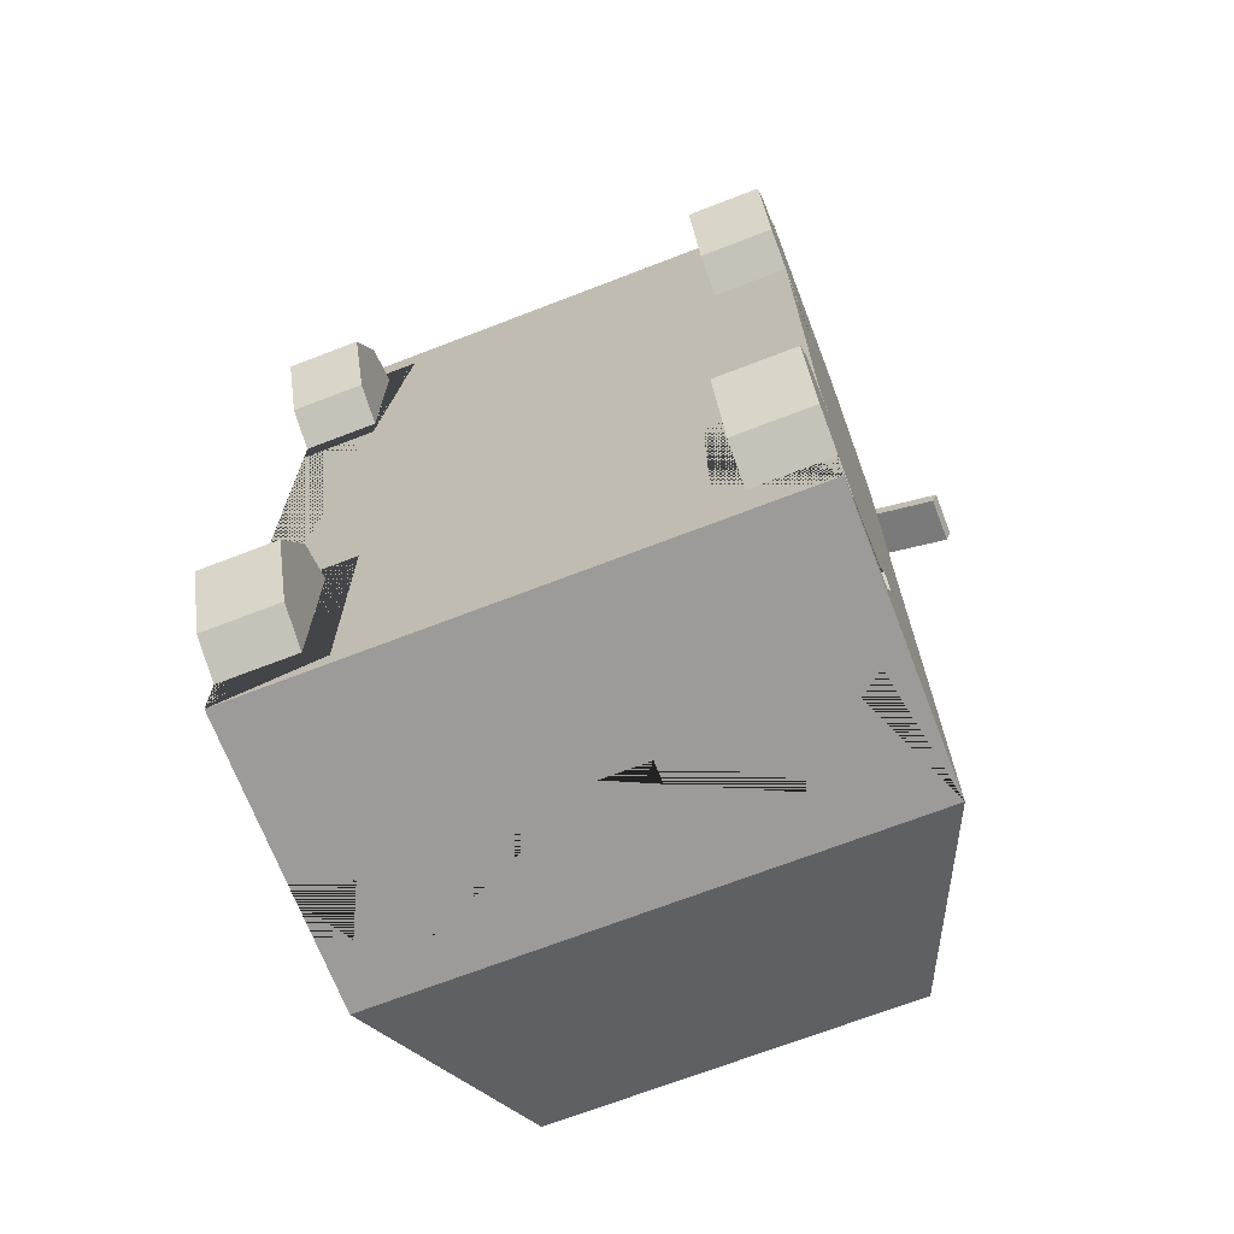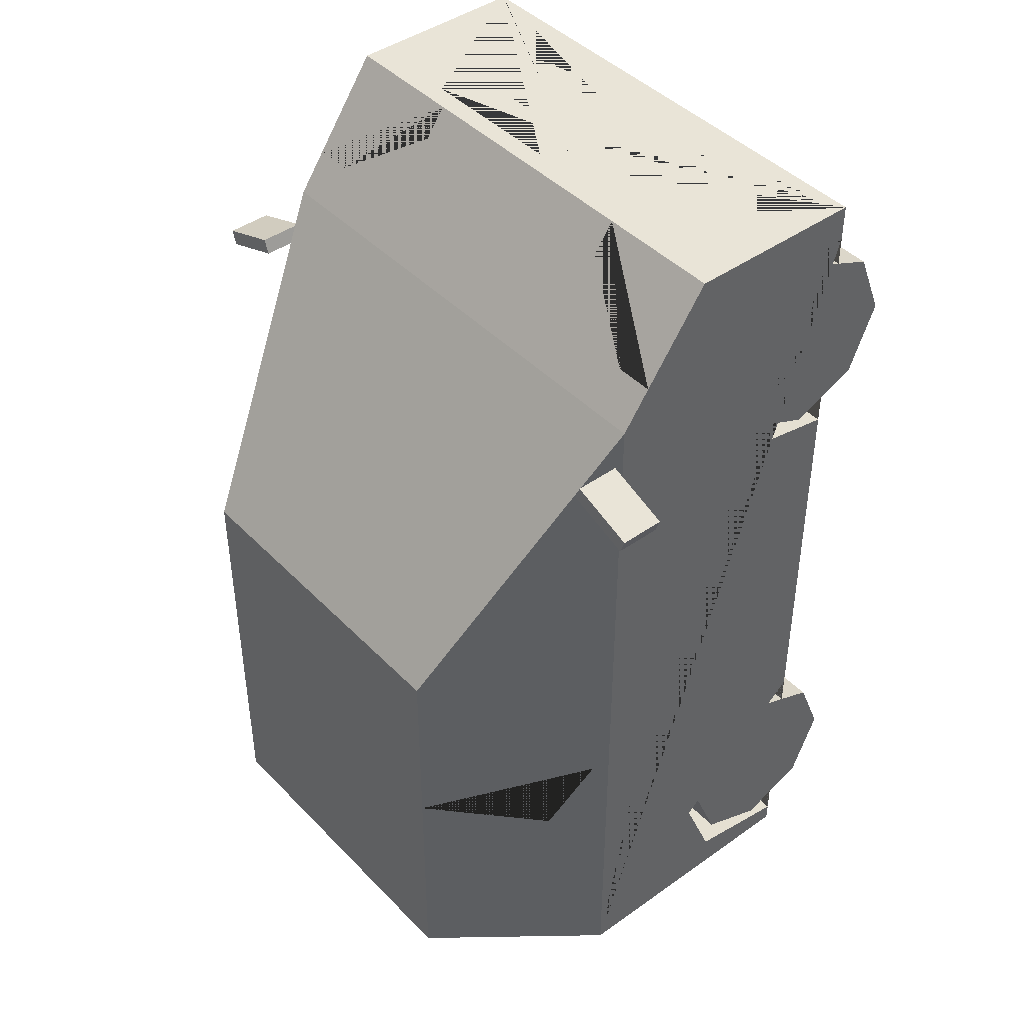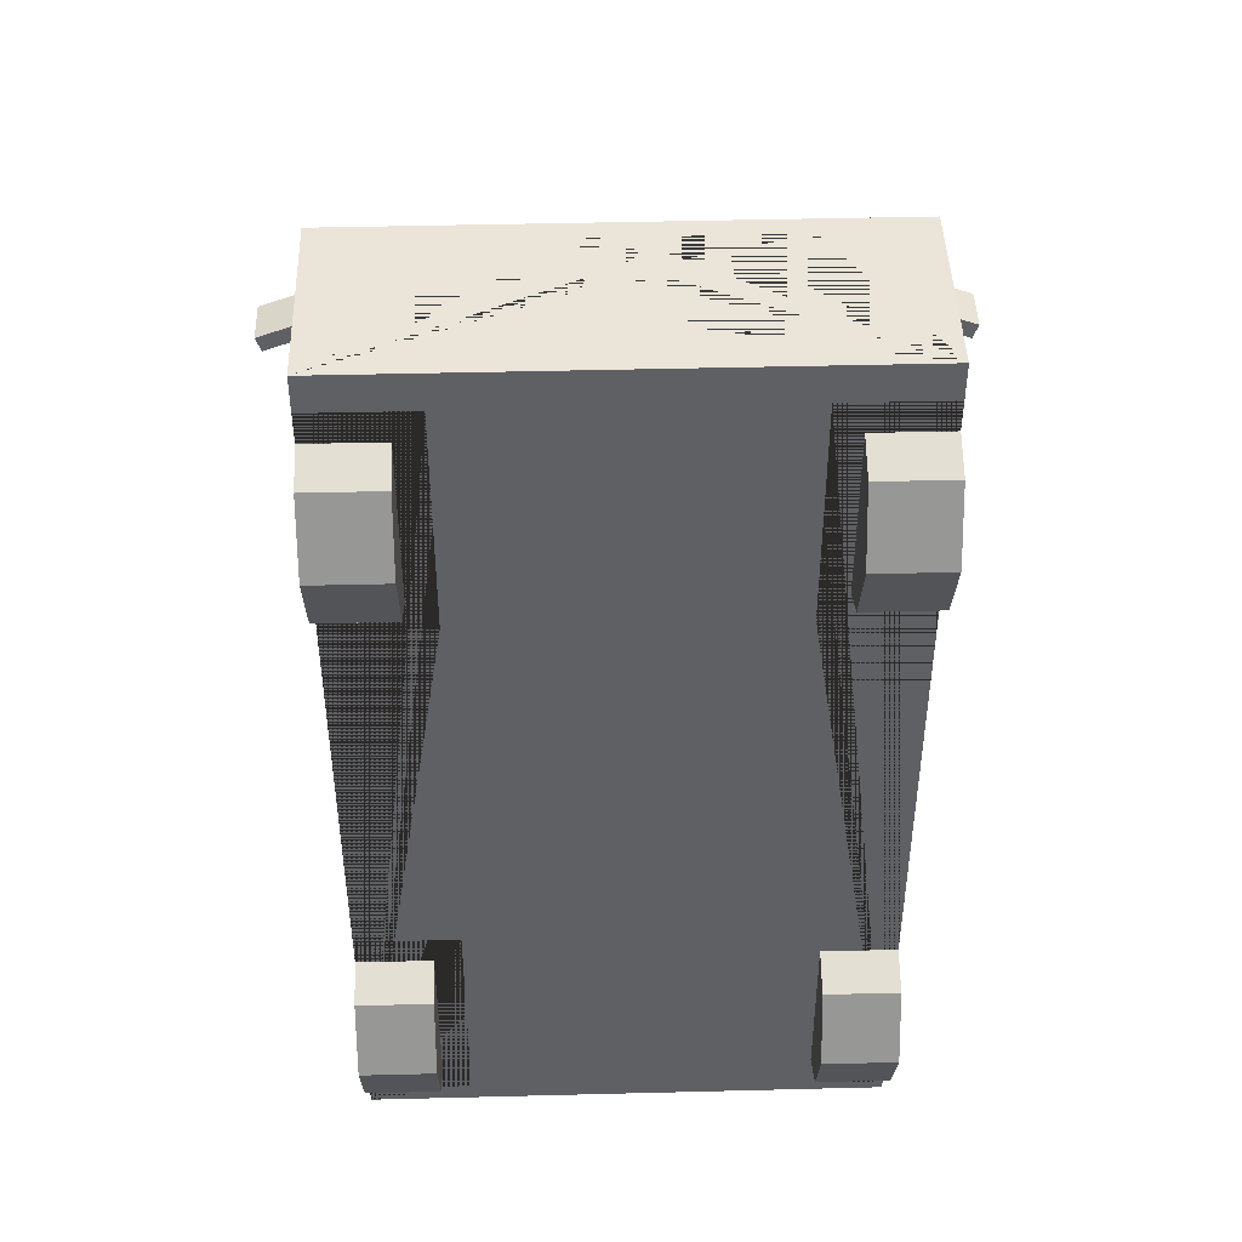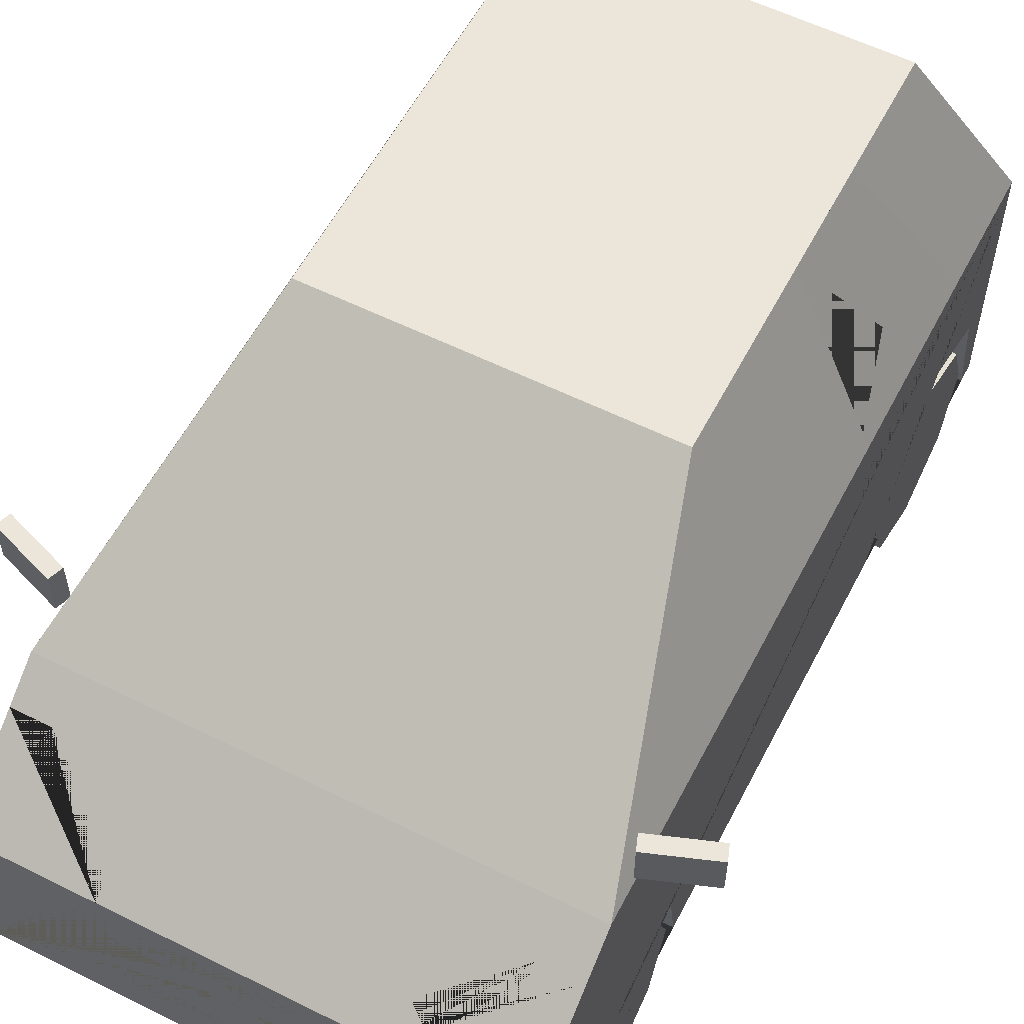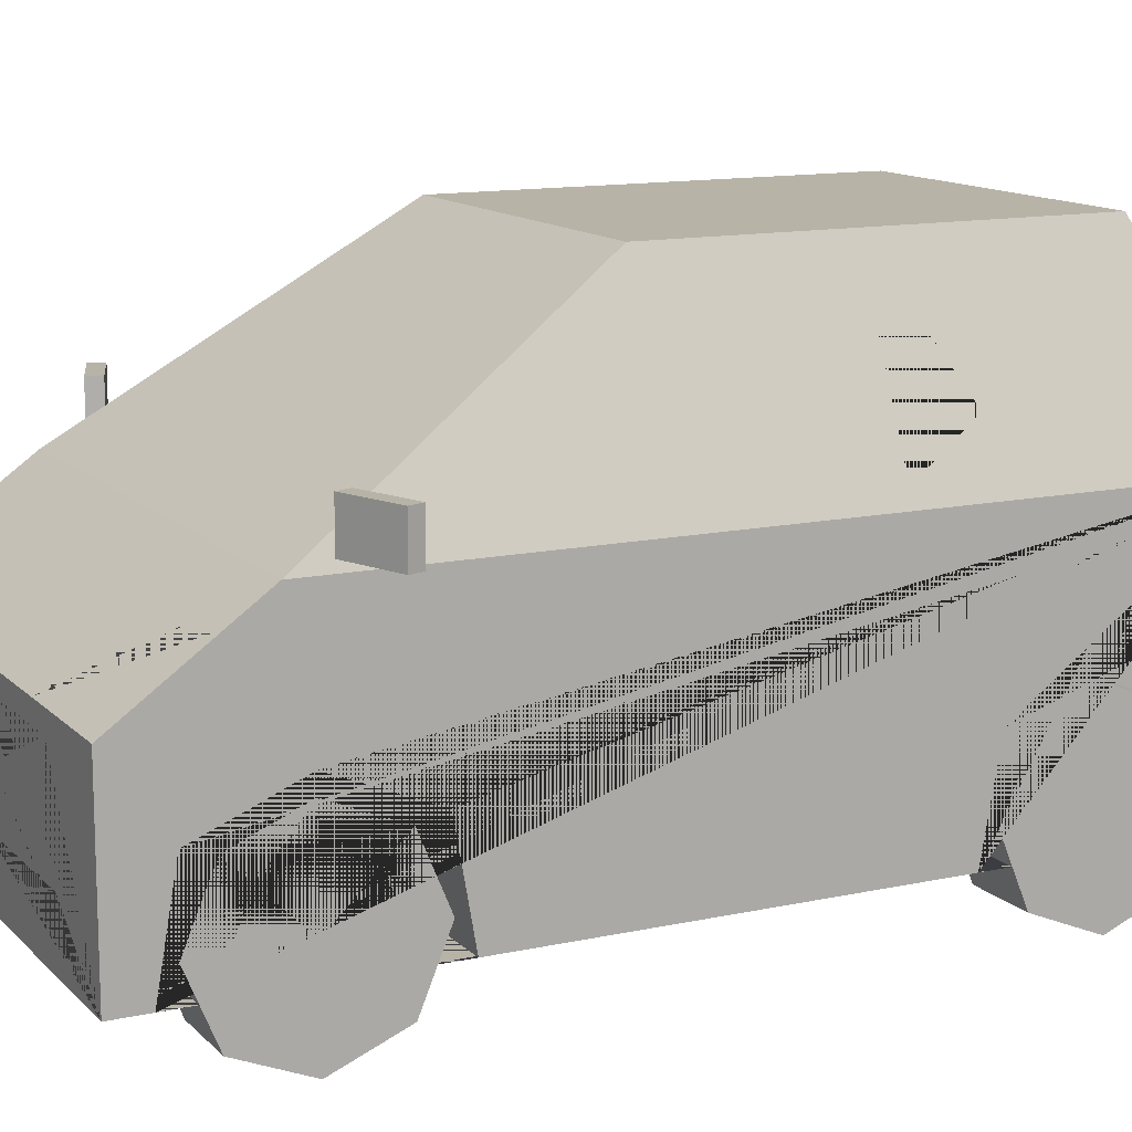
<metadata>
{"format":"obj","ext":"obj","renderer":"f3d","projection":"perspective","resolution":1024,"background":"white","views":[{"elev":-69.8,"azim":21.1,"up":"+Z"},{"elev":43.5,"azim":-130.0,"up":"+Z"},{"elev":44.6,"azim":-1.7,"up":"+Z"},{"elev":57.6,"azim":27.3,"up":"+Y"},{"elev":12.8,"azim":63.3,"up":"+Y"}]}
</metadata>
<code>
v 0.2226 0.2539 0.6541
v 0.2226 0.3118 0.5144
v 0.2226 0.2539 0.3747
v 0.2226 0.2539 -0.2674
v 0.2226 0.3118 -0.4071
v 0.2226 0.2539 -0.5468
v 0.3679 0.3659 0.7342
v 0.3679 0.09772 0.7342
v 0.2295 0.753 -0.4986
v 0.3679 0.09772 -0.6021
v 0.2577 0.7533 0.1146
v 0.3575 0.5237 0.4645
v 0.3177 0.5501 -0.5815
v 0.3679 0.3118 -0.4071
v 0.3679 0.2539 -0.5468
v 0.3679 0.2539 -0.2674
v 0.2226 0.09772 -0.4071
v 0.2226 0.09772 -0.5742
v 0.3679 0.09772 -0.5742
v 0.3679 0.09772 -0.24
v 0.2226 0.09772 -0.24
v 0.3679 0.3118 0.5144
v 0.3679 0.2539 0.3747
v 0.3679 0.2539 0.6541
v 0.2226 0.09772 0.5144
v 0.2226 0.09772 0.3473
v 0.3679 0.09772 0.3473
v 0.3679 0.09772 0.6815
v 0.2226 0.09772 0.6815
v 0.1849 0.3659 0.7342
v 0.3679 0.4595 0.6027
v 0.311 0.4595 0.6027
v 0.1849 0.3959 0.6921
v 0.2473 0.7773 -0.3061
v 0.3679 0.4996 -0.4229
v 0.2577 0.7533 -0.1217
v 0.3575 0.5237 -0.1217
v 0.2473 0.7773 -0.1479
v 0.2265 0.7629 0.145
v 0.3272 0.5312 0.4982
v 0.3679 0.4996 -0.1479
v 0.2577 0.7534 -0.1479
v 0.3577 0.5231 -0.1479
v 0.2572 0.7534 -0.2538
v 0.3294 0.5883 -0.2538
v 0.3575 0.5237 -0.1479
v 0.2473 0.7773 0.1231
v 0.3679 0.4996 0.5463
v 0.223 0.3368 0.7342
v 0.1629 0.2736 0.7342
v 0.3679 0.4996 -0.6021
v 0.2473 0.7773 -0.4886
v 0.2402 0.1857 0.7342
v 0.2841 0.1286 0.7342
v 0.02092 0.306 0.7342
v 0.04778 0.2598 0.7342
v 0.04778 0.2044 0.7342
v 0.3679 0.2927 -0.6021
v 0.3679 0.4657 -0.6021
v 0.2949 0.4657 -0.6021
v 0.2949 0.3474 -0.6021
v 0.06566 0.4061 -0.6021
v 0.06566 0.3301 -0.6021
v 0.2943 0.09772 -0.6021
v 0.2274 0.1646 -0.6021
v 0.3679 0.3474 -0.6021
v -0.2226 0.2539 0.6541
v -0.2226 0.3118 0.5144
v -0.2226 0.2539 0.3747
v -0.2226 0.2539 -0.2674
v -0.2226 0.3118 -0.4071
v -0.2226 0.2539 -0.5468
v -0.3679 0.3659 0.7342
v -0.3679 0.09772 0.7342
v -0.2295 0.753 -0.4986
v -0.3679 0.09772 -0.6021
v -0.2577 0.7533 0.1146
v -0.3575 0.5237 0.4645
v -0.3177 0.5501 -0.5815
v 0 0.3659 0.7342
v 0 0.09772 0.7342
v 0 0.7773 -0.4886
v 0 0.09772 -0.6021
v 0 0.7773 0.1231
v 0 0.4996 0.5463
v 0 0.4996 -0.6021
v -0.3679 0.3118 -0.4071
v -0.3679 0.2539 -0.5468
v -0.3679 0.2539 -0.2674
v -0.2226 0.09772 -0.4071
v -0.2226 0.09772 -0.5742
v -0.3679 0.09772 -0.5742
v -0.3679 0.09772 -0.24
v -0.2226 0.09772 -0.24
v -0.3679 0.3118 0.5144
v -0.3679 0.2539 0.3747
v -0.3679 0.2539 0.6541
v -0.2226 0.09772 0.5144
v -0.2226 0.09772 0.3473
v -0.3679 0.09772 0.3473
v -0.3679 0.09772 0.6815
v -0.2226 0.09772 0.6815
v -0.1849 0.3659 0.7342
v -0.3679 0.4595 0.6027
v -0.311 0.4595 0.6027
v -0.1849 0.3959 0.6921
v -0.2473 0.7773 -0.3061
v -0.3679 0.4996 -0.4229
v -0.2577 0.7533 -0.1217
v -0.3575 0.5237 -0.1217
v -0.2473 0.7773 -0.1479
v -0.2265 0.7629 0.145
v -0.3272 0.5312 0.4982
v -0.3679 0.4996 -0.1479
v -0.2577 0.7534 -0.1479
v -0.3577 0.5231 -0.1479
v -0.2572 0.7534 -0.2538
v -0.3294 0.5883 -0.2538
v -0.3575 0.5237 -0.1479
v -0.2473 0.7773 0.1231
v -0.3679 0.4996 0.5463
v 0 0.7629 0.145
v 0 0.5312 0.4982
v 0 0.3368 0.7342
v 0 0.2736 0.7342
v -0.223 0.3368 0.7342
v -0.1629 0.2736 0.7342
v -0.3679 0.4996 -0.6021
v -0.2473 0.7773 -0.4886
v 0 0.5501 -0.5815
v 0 0.753 -0.4986
v 0 0.1857 0.7342
v 0 0.1286 0.7342
v -0.2402 0.1857 0.7342
v -0.2841 0.1286 0.7342
v 0 0.3267 0.7342
v 0 0.2852 0.7342
v -0.02092 0.306 0.7342
v 0 0.2598 0.7342
v 0 0.2044 0.7342
v -0.04778 0.2598 0.7342
v -0.04778 0.2044 0.7342
v -0.3679 0.2927 -0.6021
v -0.3679 0.4657 -0.6021
v -0.2949 0.4657 -0.6021
v -0.2949 0.3474 -0.6021
v 0 0.3301 -0.6021
v 0 0.4061 -0.6021
v -0.06566 0.4061 -0.6021
v -0.06566 0.3301 -0.6021
v 0 0.1646 -0.6021
v -0.2943 0.09772 -0.6021
v -0.2274 0.1646 -0.6021
v -0.3679 0.3474 -0.6021
v 0.3676 0.5138 0.492
v 0.3676 0.5784 0.492
v 0.3598 0.5138 0.4707
v 0.3598 0.5784 0.4707
v 0.4597 0.5138 0.4583
v 0.4597 0.5784 0.4583
v 0.4519 0.5138 0.437
v 0.4519 0.5784 0.437
v -0.3676 0.5138 0.492
v -0.3676 0.5784 0.492
v -0.3598 0.5138 0.4707
v -0.3598 0.5784 0.4707
v -0.4597 0.5138 0.4583
v -0.4597 0.5784 0.4583
v -0.4519 0.5138 0.437
v -0.4519 0.5784 0.437
f 1 2 22 24
f 2 3 23 22
f 3 26 27 23
f 4 5 14 16
f 5 6 15 14
f 6 18 19 15
f 51 35 41 48 31 7 8 28 24 22 23 27 20 16 14 15 19 10 58 66 59
f 51 59 60 61 58 10 64 65 151 147 63 62 148 86
f 47 38 34 52 82 84
f 7 31 32 33 30
f 40 39 122 123
f 9 13 130 131
f 8 7 30 80 124 49 50 125 139 56 57 140 132 53 54 133 81
f 12 37 36 11
f 17 4 21
f 17 5 4
f 17 6 5
f 21 4 16 20
f 18 6 17
f 25 1 29
f 25 2 1
f 25 3 2
f 29 1 24 28
f 26 3 25
f 10 19 18 17 21 20 27 26 25 29 28 8 81 83 64
f 30 33 32 31 48 85 80
f 34 35 51 52
f 38 42 44 45 43 41 35 34
f 11 36 38 47
f 12 11 47 48
f 37 12 48 41
f 36 42 38
f 43 45 44 42 46
f 46 37 41 43
f 42 36 37 46
f 39 40 48 47
f 122 39 47 84
f 40 123 85 48
f 125 50 49 124 136 55 137
f 13 9 52 51
f 130 13 51 86
f 9 131 82 52
f 133 54 53 132
f 137 55 136
f 140 57 56 139
f 58 61 66
f 148 62 63 147
f 151 65 64 83
f 66 61 60 59
f 67 97 95 68
f 68 95 96 69
f 69 96 100 99
f 70 89 87 71
f 71 87 88 72
f 72 88 92 91
f 128 144 154 143 76 92 88 87 89 93 100 96 95 97 101 74 73 104 121 114 108
f 128 86 148 149 150 147 151 153 152 76 143 146 145 144
f 120 84 82 129 107 111
f 73 103 106 105 104
f 113 123 122 112
f 75 131 130 79
f 74 81 133 135 134 132 140 142 141 139 125 127 126 124 80 103 73
f 78 77 109 110
f 90 94 70
f 90 70 71
f 90 71 72
f 94 93 89 70
f 91 90 72
f 98 102 67
f 98 67 68
f 98 68 69
f 102 101 97 67
f 99 98 69
f 76 152 83 81 74 101 102 98 99 100 93 94 90 91 92
f 103 80 85 121 104 105 106
f 107 129 128 108
f 111 107 108 114 116 118 117 115
f 77 120 111 109
f 78 121 120 77
f 110 114 121 78
f 109 111 115
f 116 119 115 117 118
f 119 116 114 110
f 115 119 110 109
f 112 120 121 113
f 122 84 120 112
f 113 121 85 123
f 125 137 138 136 124 126 127
f 79 128 129 75
f 130 86 128 79
f 75 129 82 131
f 133 132 134 135
f 137 136 138
f 140 139 141 142
f 143 154 146
f 148 147 150 149
f 151 83 152 153
f 154 144 145 146
f 155 156 158 157
f 157 158 162 161
f 161 162 160 159
f 159 160 156 155
f 157 161 159 155
f 162 158 156 160
f 163 165 166 164
f 165 169 170 166
f 169 167 168 170
f 167 163 164 168
f 165 163 167 169
f 170 168 164 166
v 0.2615 0.1428 0.5144
v 0.3679 0.1428 0.5144
v 0.2615 0.1428 0.3724
v 0.3679 0.1428 0.3724
v 0.2615 0.04236 0.414
v 0.3679 0.04236 0.414
v 0.2615 0.000769 0.5144
v 0.3679 0.000769 0.5144
v 0.2615 0.04236 0.6148
v 0.3679 0.04236 0.6148
v 0.2615 0.1428 0.6564
v 0.3679 0.1428 0.6564
v 0.2615 0.2432 0.6148
v 0.3679 0.2432 0.6148
v 0.2615 0.2848 0.5144
v 0.3679 0.2848 0.5144
v 0.2615 0.2432 0.414
v 0.3679 0.2432 0.414
v 0.3679 0.07726 0.4489
v 0.3679 0.1428 0.4218
v 0.3679 0.05013 0.5144
v 0.3679 0.07726 0.5799
v 0.3679 0.1428 0.607
v 0.3679 0.2083 0.5799
v 0.3679 0.2354 0.5144
v 0.3679 0.2083 0.4489
f 171 173 175
f 172 189 190
f 173 174 176 175
f 171 175 177
f 172 191 189
f 175 176 178 177
f 171 177 179
f 172 192 191
f 177 178 180 179
f 171 179 181
f 172 193 192
f 179 180 182 181
f 171 181 183
f 172 194 193
f 181 182 184 183
f 171 183 185
f 172 195 194
f 183 184 186 185
f 171 185 187
f 172 196 195
f 185 186 188 187
f 171 187 173
f 172 190 196
f 187 188 174 173
f 190 189 176 174
f 189 191 178 176
f 191 192 180 178
f 192 193 182 180
f 193 194 184 182
f 194 195 186 184
f 195 196 188 186
f 196 190 174 188
v 0.2615 0.1428 -0.4071
v 0.3679 0.1428 -0.4071
v 0.2615 0.1428 -0.5491
v 0.3679 0.1428 -0.5491
v 0.2615 0.04236 -0.5075
v 0.3679 0.04236 -0.5075
v 0.2615 0.000769 -0.4071
v 0.3679 0.000769 -0.4071
v 0.2615 0.04236 -0.3067
v 0.3679 0.04236 -0.3067
v 0.2615 0.1428 -0.2651
v 0.3679 0.1428 -0.2651
v 0.2615 0.2432 -0.3067
v 0.3679 0.2432 -0.3067
v 0.2615 0.2848 -0.4071
v 0.3679 0.2848 -0.4071
v 0.2615 0.2432 -0.5075
v 0.3679 0.2432 -0.5075
v 0.3679 0.07726 -0.4726
v 0.3679 0.1428 -0.4997
v 0.3679 0.05013 -0.4071
v 0.3679 0.07726 -0.3416
v 0.3679 0.1428 -0.3144
v 0.3679 0.2083 -0.3416
v 0.3679 0.2354 -0.4071
v 0.3679 0.2083 -0.4726
f 197 199 201
f 198 215 216
f 199 200 202 201
f 197 201 203
f 198 217 215
f 201 202 204 203
f 197 203 205
f 198 218 217
f 203 204 206 205
f 197 205 207
f 198 219 218
f 205 206 208 207
f 197 207 209
f 198 220 219
f 207 208 210 209
f 197 209 211
f 198 221 220
f 209 210 212 211
f 197 211 213
f 198 222 221
f 211 212 214 213
f 197 213 199
f 198 216 222
f 213 214 200 199
f 216 215 202 200
f 215 217 204 202
f 217 218 206 204
f 218 219 208 206
f 219 220 210 208
f 220 221 212 210
f 221 222 214 212
f 222 216 200 214
v -0.2615 0.1428 0.5144
v -0.3679 0.1428 0.5144
v -0.2615 0.1428 0.3724
v -0.3679 0.1428 0.3724
v -0.2615 0.04236 0.414
v -0.3679 0.04236 0.414
v -0.2615 0.000769 0.5144
v -0.3679 0.000769 0.5144
v -0.2615 0.04236 0.6148
v -0.3679 0.04236 0.6148
v -0.2615 0.1428 0.6564
v -0.3679 0.1428 0.6564
v -0.2615 0.2432 0.6148
v -0.3679 0.2432 0.6148
v -0.2615 0.2848 0.5144
v -0.3679 0.2848 0.5144
v -0.2615 0.2432 0.414
v -0.3679 0.2432 0.414
v -0.3679 0.07726 0.4489
v -0.3679 0.1428 0.4218
v -0.3679 0.05013 0.5144
v -0.3679 0.07726 0.5799
v -0.3679 0.1428 0.607
v -0.3679 0.2083 0.5799
v -0.3679 0.2354 0.5144
v -0.3679 0.2083 0.4489
f 223 227 225
f 224 242 241
f 225 227 228 226
f 223 229 227
f 224 241 243
f 227 229 230 228
f 223 231 229
f 224 243 244
f 229 231 232 230
f 223 233 231
f 224 244 245
f 231 233 234 232
f 223 235 233
f 224 245 246
f 233 235 236 234
f 223 237 235
f 224 246 247
f 235 237 238 236
f 223 239 237
f 224 247 248
f 237 239 240 238
f 223 225 239
f 224 248 242
f 239 225 226 240
f 242 226 228 241
f 241 228 230 243
f 243 230 232 244
f 244 232 234 245
f 245 234 236 246
f 246 236 238 247
f 247 238 240 248
f 248 240 226 242
v -0.2615 0.1428 -0.4071
v -0.3679 0.1428 -0.4071
v -0.2615 0.1428 -0.5491
v -0.3679 0.1428 -0.5491
v -0.2615 0.04236 -0.5075
v -0.3679 0.04236 -0.5075
v -0.2615 0.000769 -0.4071
v -0.3679 0.000769 -0.4071
v -0.2615 0.04236 -0.3067
v -0.3679 0.04236 -0.3067
v -0.2615 0.1428 -0.2651
v -0.3679 0.1428 -0.2651
v -0.2615 0.2432 -0.3067
v -0.3679 0.2432 -0.3067
v -0.2615 0.2848 -0.4071
v -0.3679 0.2848 -0.4071
v -0.2615 0.2432 -0.5075
v -0.3679 0.2432 -0.5075
v -0.3679 0.07726 -0.4726
v -0.3679 0.1428 -0.4997
v -0.3679 0.05013 -0.4071
v -0.3679 0.07726 -0.3416
v -0.3679 0.1428 -0.3144
v -0.3679 0.2083 -0.3416
v -0.3679 0.2354 -0.4071
v -0.3679 0.2083 -0.4726
f 249 253 251
f 250 268 267
f 251 253 254 252
f 249 255 253
f 250 267 269
f 253 255 256 254
f 249 257 255
f 250 269 270
f 255 257 258 256
f 249 259 257
f 250 270 271
f 257 259 260 258
f 249 261 259
f 250 271 272
f 259 261 262 260
f 249 263 261
f 250 272 273
f 261 263 264 262
f 249 265 263
f 250 273 274
f 263 265 266 264
f 249 251 265
f 250 274 268
f 265 251 252 266
f 268 252 254 267
f 267 254 256 269
f 269 256 258 270
f 270 258 260 271
f 271 260 262 272
f 272 262 264 273
f 273 264 266 274
f 274 266 252 268

</code>
